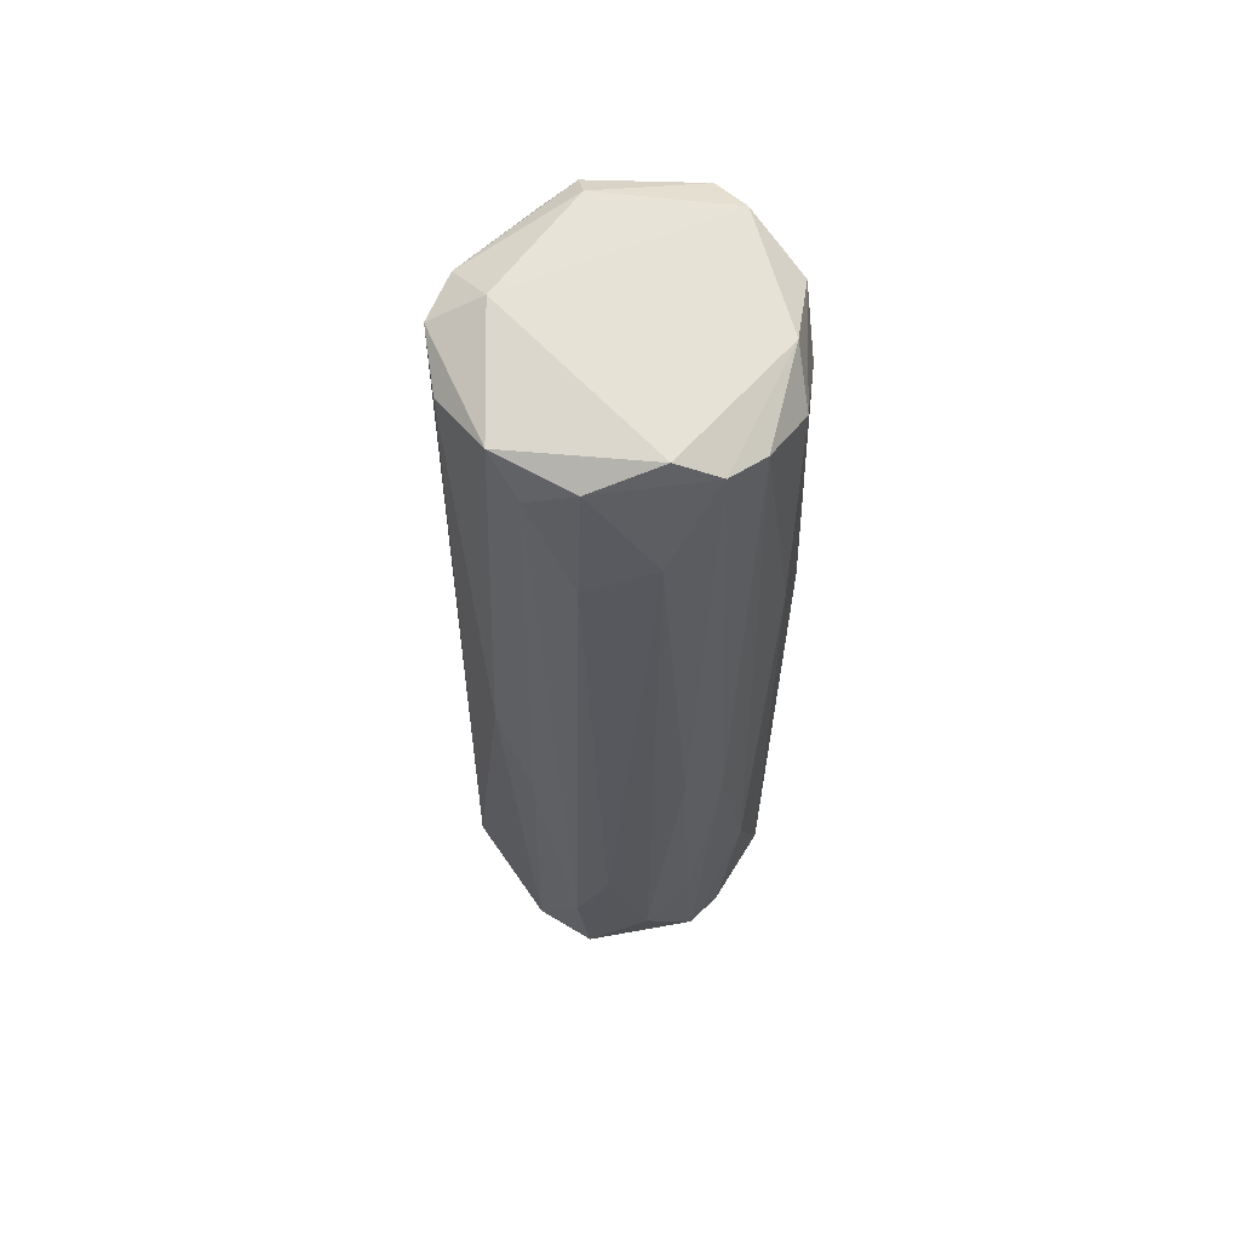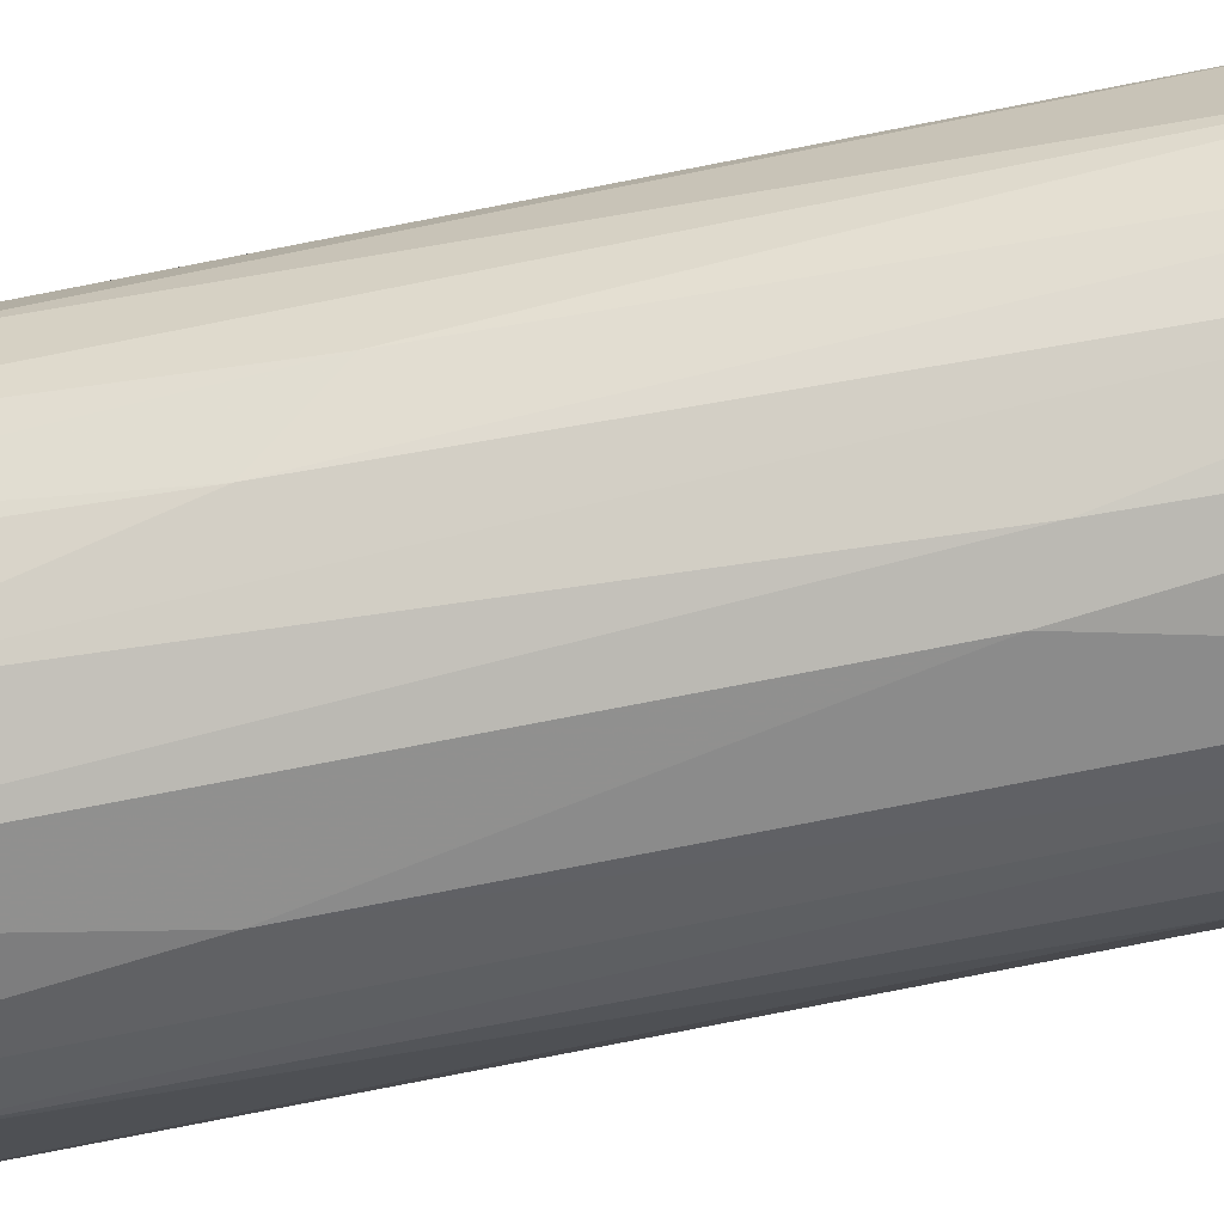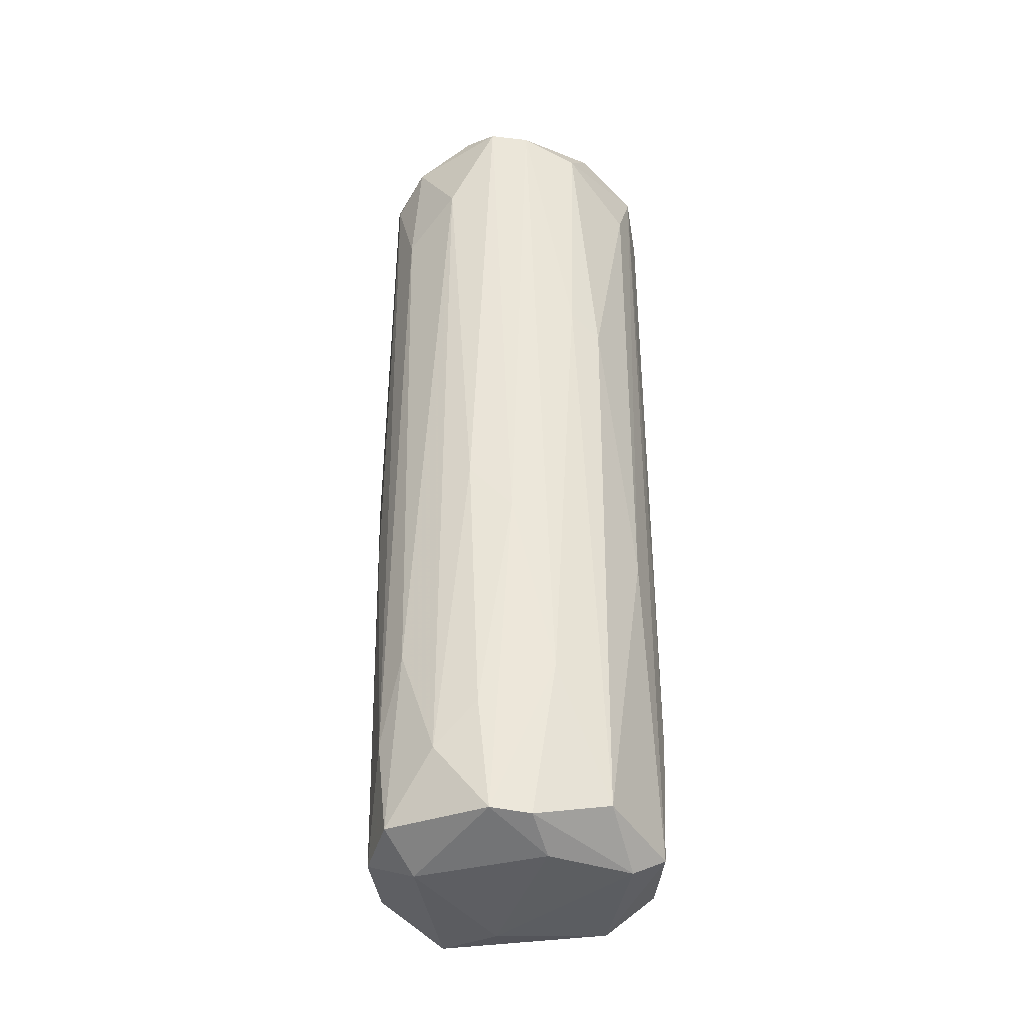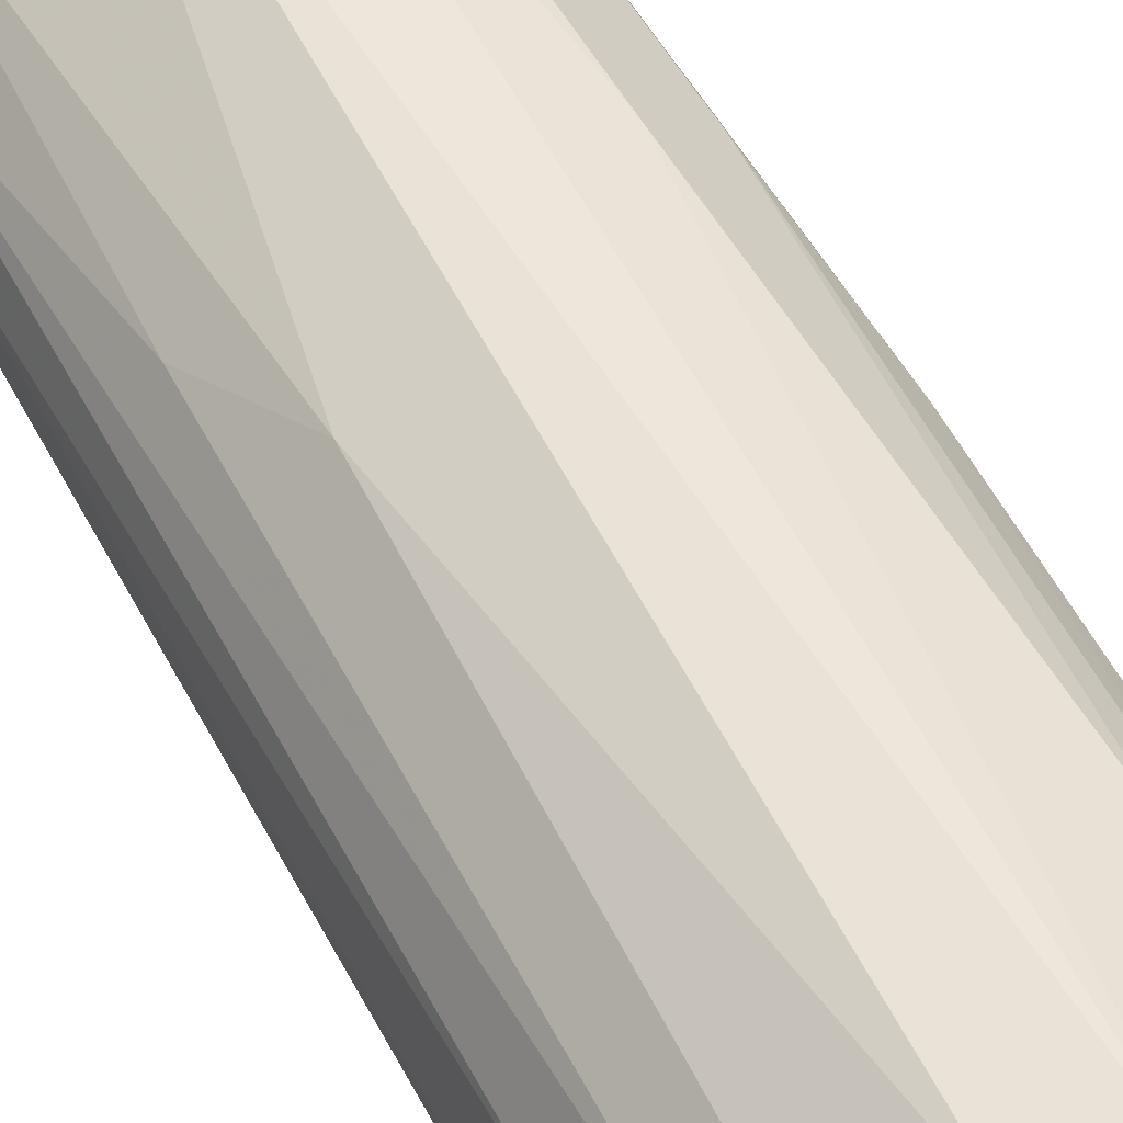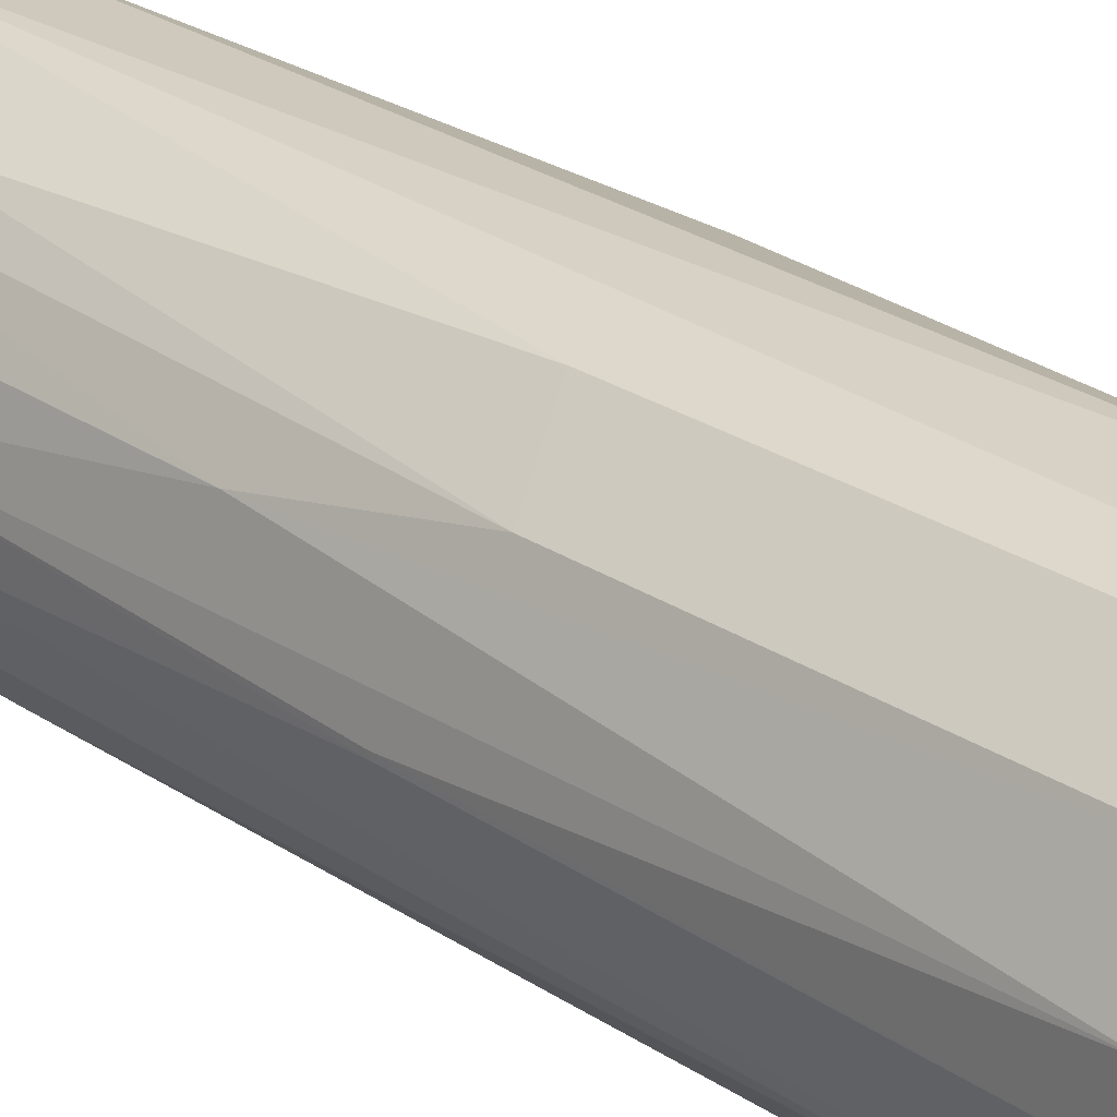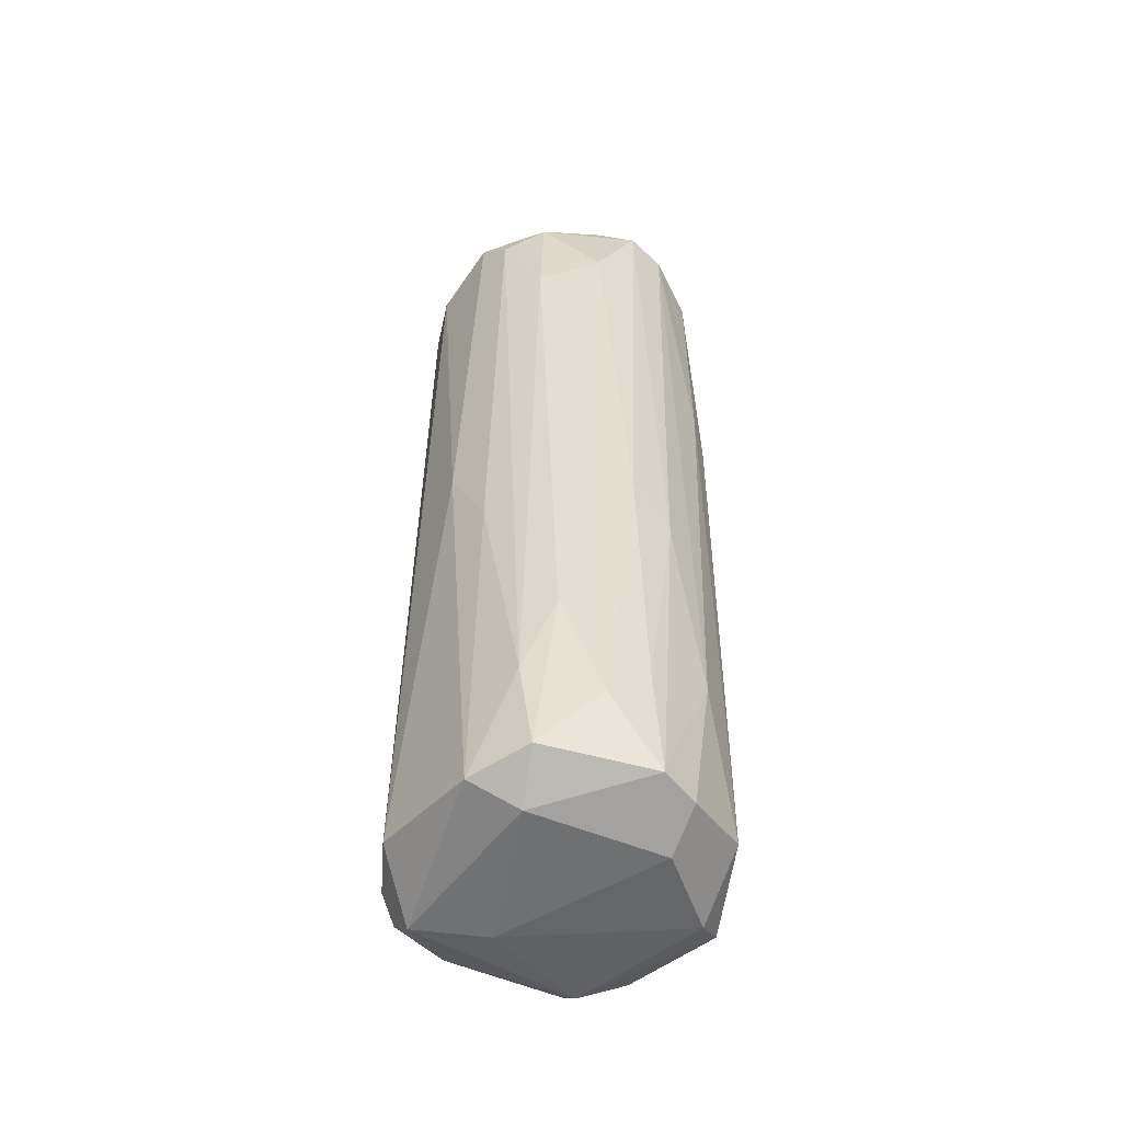
<metadata>
{"format":"obj","ext":"obj","renderer":"f3d","projection":"perspective","resolution":1024,"background":"white","views":[{"elev":61.7,"azim":-90.8,"up":"+Z"},{"elev":-63.9,"azim":-77.9,"up":"+Y"},{"elev":-37.4,"azim":-51.9,"up":"+Z"},{"elev":50.0,"azim":-26.5,"up":"+Y"},{"elev":27.6,"azim":135.3,"up":"+Y"},{"elev":-53.3,"azim":-94.3,"up":"+Z"}]}
</metadata>
<code>
o convex_0
v -0.03583 -0.01666 -0.08607
v 0.04004 -2.4e-05 -0.01436
v 0.04004 -0.001062 -0.01436
v -0.03375 -0.008341 0.1228
v -0.005685 0.03946 -0.1121
v 0.01509 -0.03537 -0.1152
v 0.003655 0.03842 0.1155
v 0.01301 -0.0364 0.1155
v 0.03069 0.02491 -0.1121
v -0.03375 0.01971 0.1093
v 0.03588 0.008278 0.1186
v -0.03895 0.009316 -0.1141
v -0.01608 -0.03537 0.1113
v -0.009844 -0.03744 -0.111
v 0.03588 -0.0177 -0.1121
v 0.0338 -0.01873 0.1197
v -0.03999 -0.007304 0.09369
v 0.01925 0.03634 -0.02058
v 0.01093 0.01451 -0.1225
v -0.0244 0.0301 -0.000861
v 0.02757 0.02594 0.1041
v -0.02648 -0.02601 -0.1162
v -0.02856 -0.02705 0.1166
v -0.01192 0.03634 0.1124
v 0.0286 -0.02705 0.05419
v 0.03899 0.008278 -0.11
v 0.01093 0.03946 -0.111
v -0.0296 0.02283 -0.1162
v 0.03588 0.01763 0.01158
v 0.004703 -0.03848 0.09889
v 0.004703 0.02595 0.1228
v 0.02445 -0.02497 0.1239
v -0.02336 -0.0312 -0.07571
v -0.04103 0.004119 -0.06842
v -0.02752 0.02595 0.1186
v -0.01504 -0.02185 -0.1214
v 0.03172 -0.005221 -0.1204
v 0.03899 -0.006266 0.07601
v 0.02237 -0.03225 -0.07882
v -0.03999 -0.006266 -0.0975
v 0.01197 0.03322 -0.1204
v -0.02648 0.01035 -0.1214
v -0.03895 0.009316 0.08329
v -0.03895 0.01244 -0.09025
v -0.005685 -0.03328 0.1218
v -0.009844 -0.03849 0.03962
v 0.004703 -0.03848 -0.03411
v 0.03899 0.004119 0.0864
v -0.03479 -0.01873 0.1186
v 0.03172 0.02491 -0.02579
v 0.02341 -0.03121 0.1062
v 0.01509 0.03322 0.1166
v -0.03168 -0.02393 -0.02683
v -0.01816 -0.03537 0.04483
v -0.03375 -0.01873 -0.1152
v -0.03687 0.008278 0.1165
v 0.006774 -0.0312 -0.1204
v -0.03791 -0.01458 -0.01436
v -0.03272 0.02179 -0.02476
v 0.0338 0.01659 0.1124
v 0.01821 0.03634 -0.1142
v 0.02965 0.007233 0.1228
v 0.03899 -0.003145 -0.1141
v 0.02341 0.03114 0.08018
f 52 21 64
f 7 5 24
f 5 20 24
f 15 16 25
f 5 7 27
f 7 18 27
f 20 5 28
f 26 9 29
f 8 13 30
f 31 4 32
f 22 14 33
f 20 10 35
f 7 24 35
f 24 20 35
f 31 7 35
f 4 31 35
f 15 6 37
f 15 3 38
f 16 15 38
f 8 6 39
f 6 15 39
f 15 25 39
f 34 12 40
f 17 34 40
f 5 27 41
f 28 5 41
f 9 37 41
f 37 19 41
f 12 28 42
f 19 36 42
f 28 41 42
f 41 19 42
f 34 17 43
f 34 43 44
f 28 12 44
f 12 34 44
f 43 10 44
f 13 8 45
f 23 13 45
f 8 32 45
f 32 4 45
f 30 13 46
f 6 8 47
f 14 6 47
f 8 30 47
f 30 46 47
f 46 14 47
f 3 2 48
f 11 16 48
f 2 26 48
f 26 29 48
f 38 3 48
f 16 38 48
f 45 4 49
f 23 45 49
f 21 29 50
f 29 9 50
f 25 16 51
f 32 8 51
f 16 32 51
f 8 39 51
f 39 25 51
f 7 31 52
f 33 23 53
f 23 49 53
f 13 23 54
f 33 14 54
f 23 33 54
f 46 13 54
f 14 46 54
f 22 33 55
f 36 22 55
f 1 40 55
f 40 12 55
f 12 42 55
f 42 36 55
f 53 1 55
f 33 53 55
f 4 35 56
f 35 10 56
f 10 43 56
f 43 17 56
f 49 4 56
f 17 49 56
f 6 14 57
f 14 22 57
f 36 19 57
f 22 36 57
f 37 6 57
f 19 37 57
f 40 1 58
f 17 40 58
f 49 17 58
f 1 53 58
f 53 49 58
f 10 20 59
f 20 28 59
f 44 10 59
f 28 44 59
f 29 21 60
f 11 48 60
f 48 29 60
f 52 11 60
f 21 52 60
f 27 18 61
f 41 27 61
f 9 41 61
f 50 9 61
f 18 50 61
f 16 11 62
f 32 16 62
f 31 32 62
f 11 52 62
f 52 31 62
f 2 3 63
f 3 15 63
f 26 2 63
f 9 26 63
f 15 37 63
f 37 9 63
f 18 7 64
f 50 18 64
f 21 50 64
f 7 52 64

</code>
